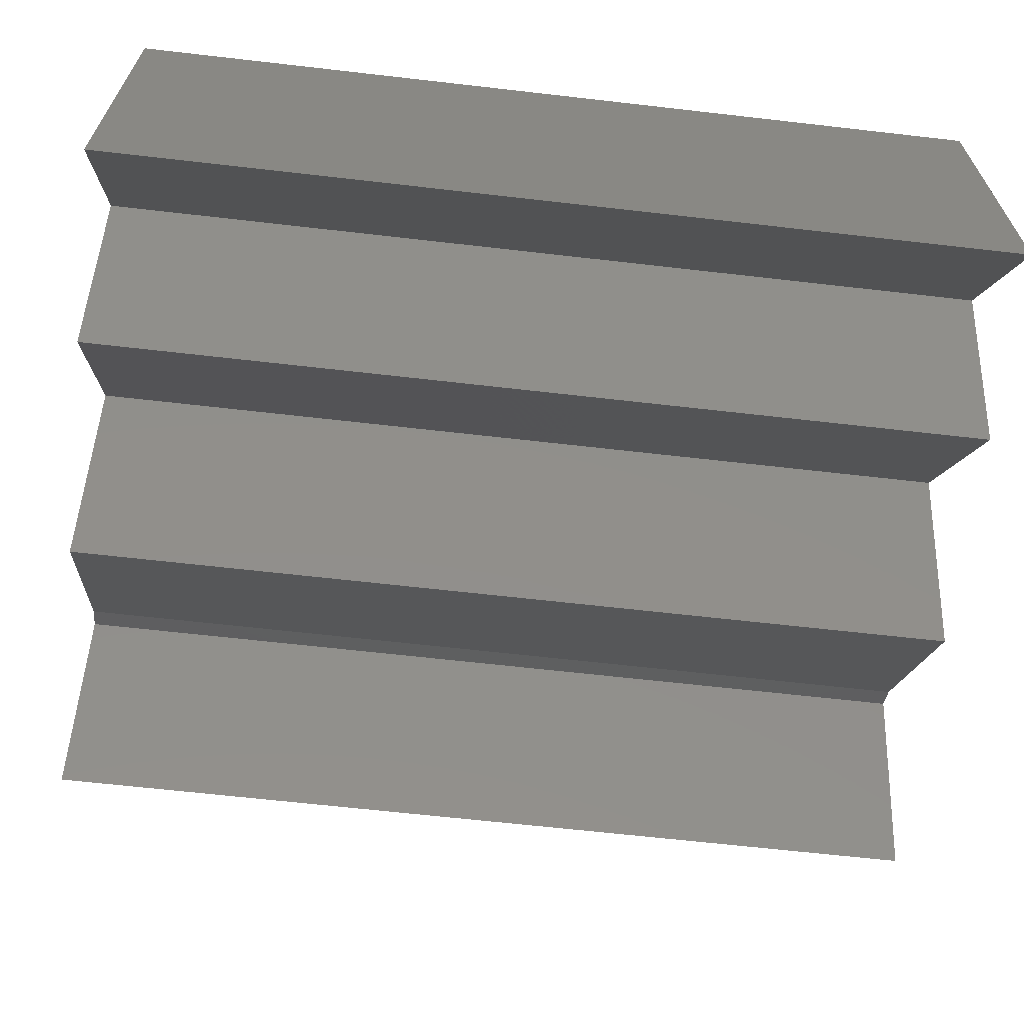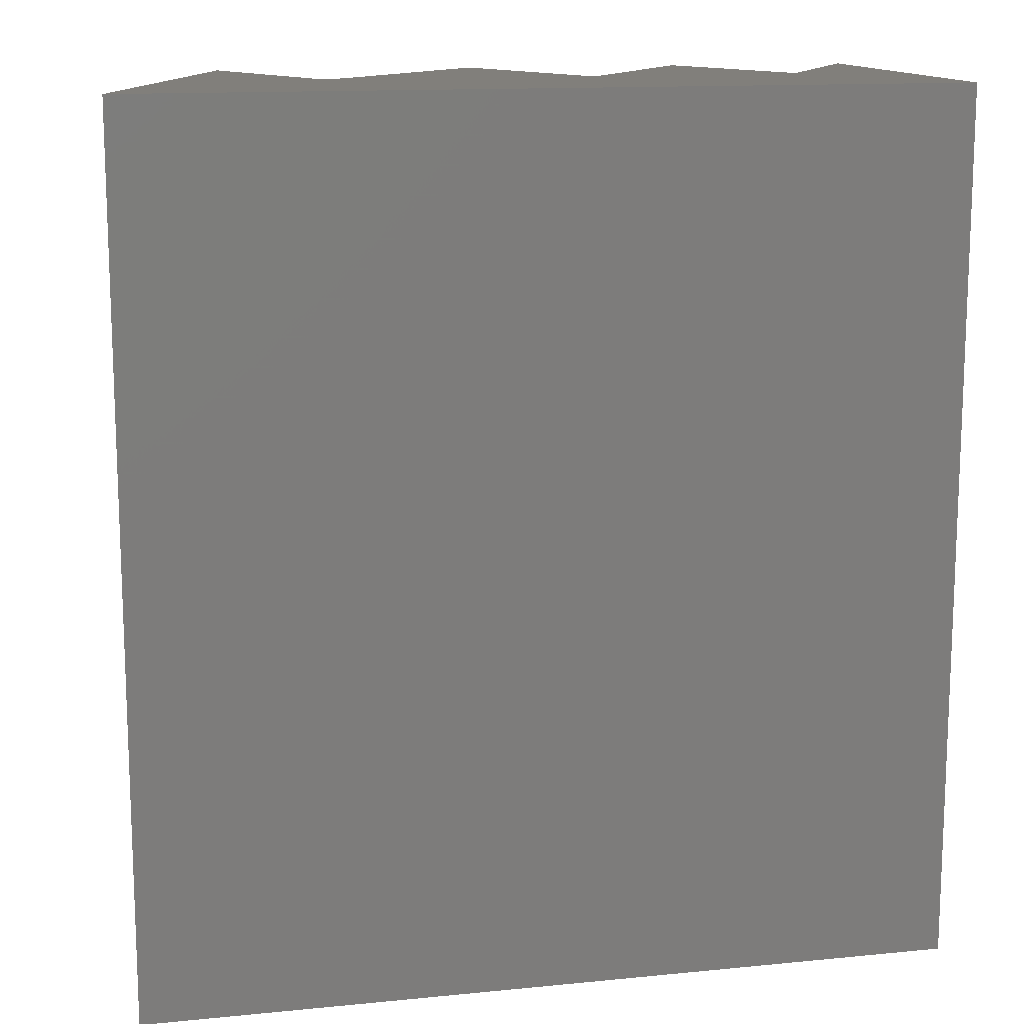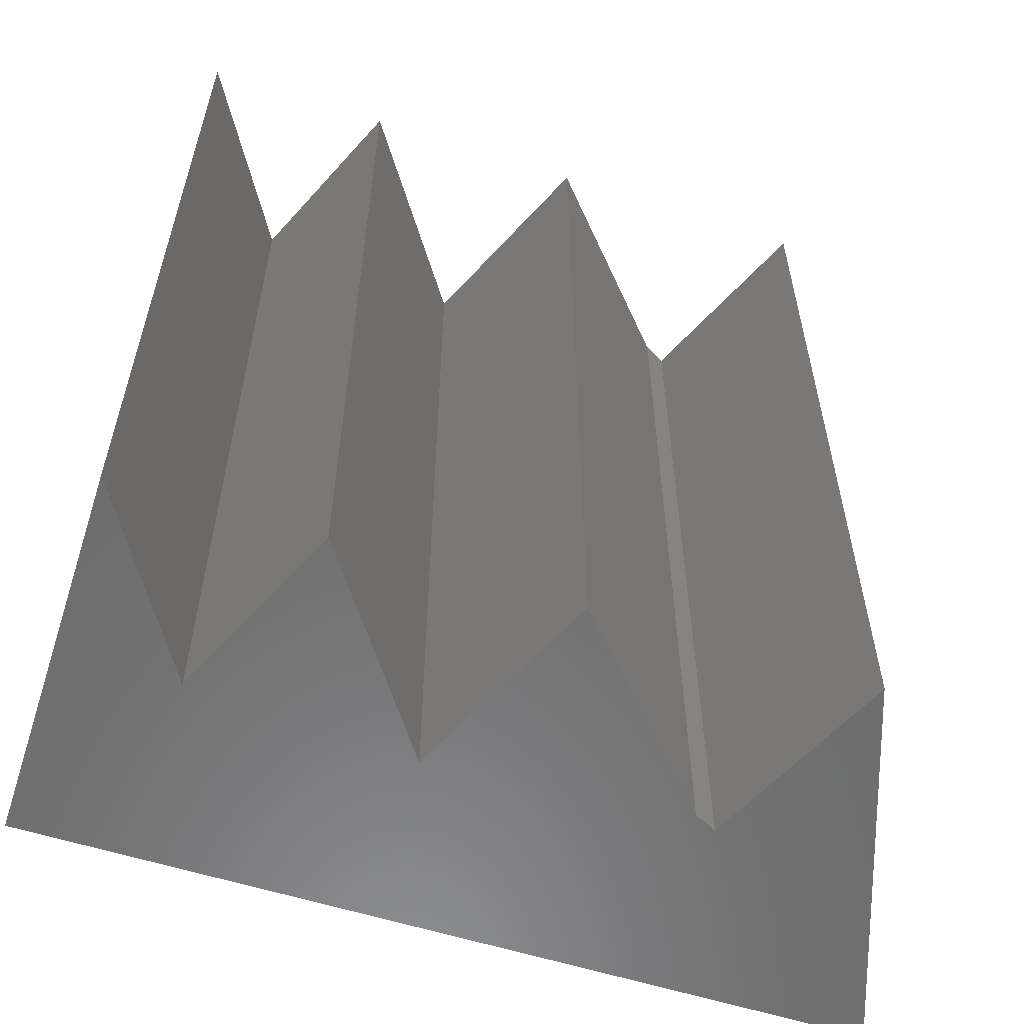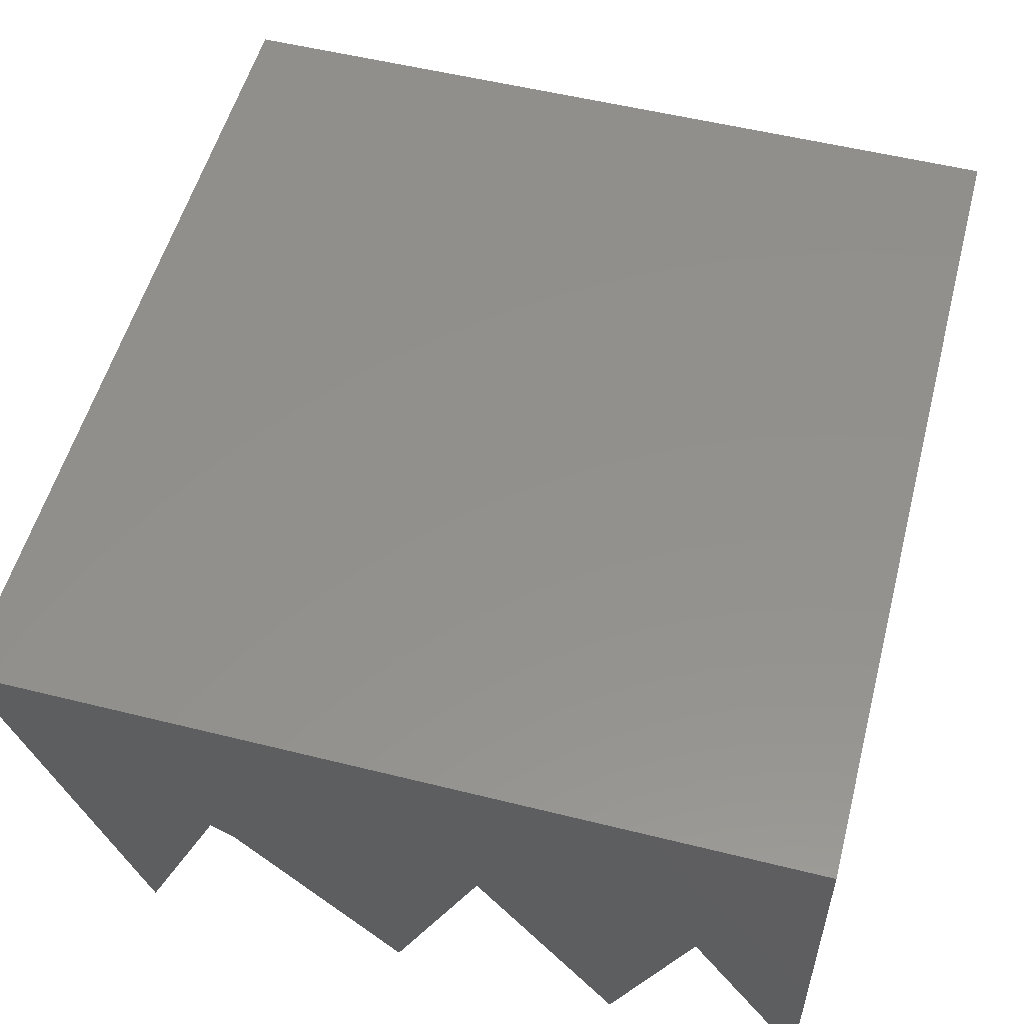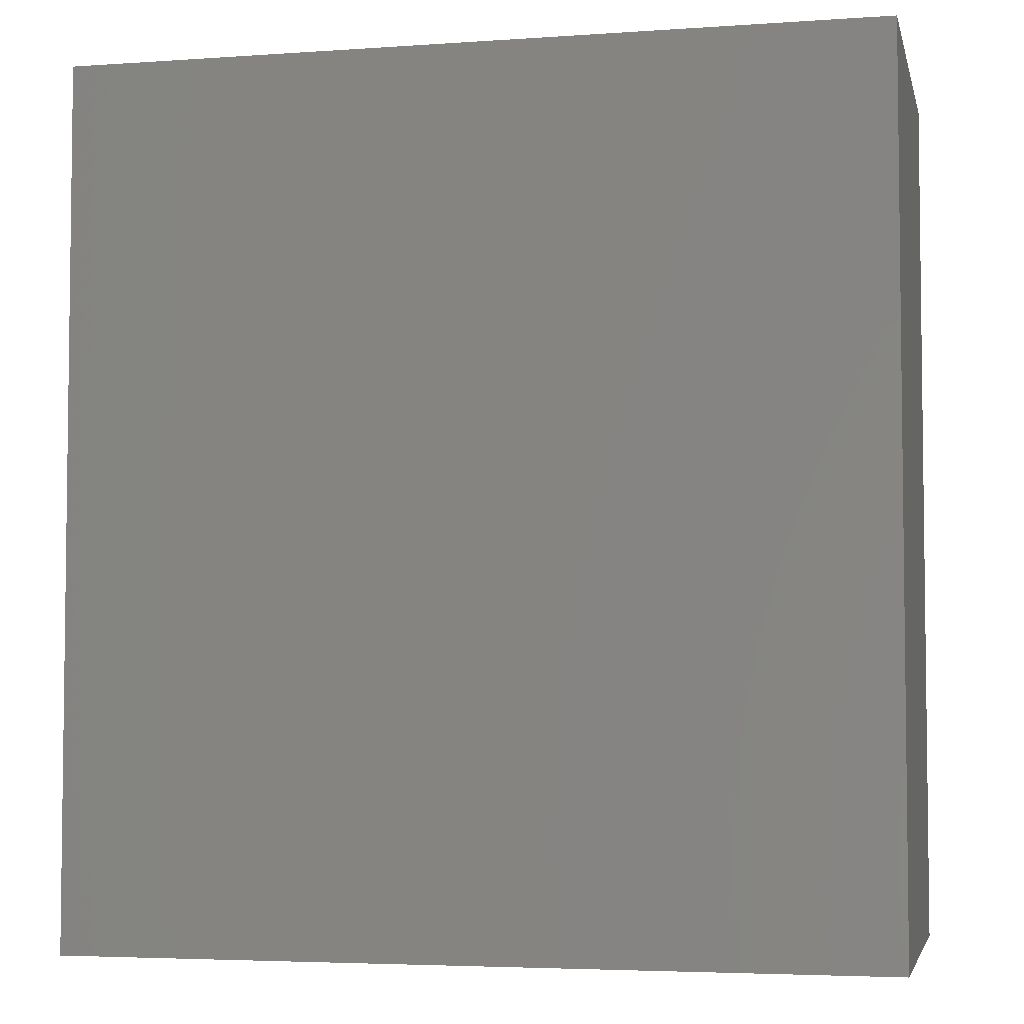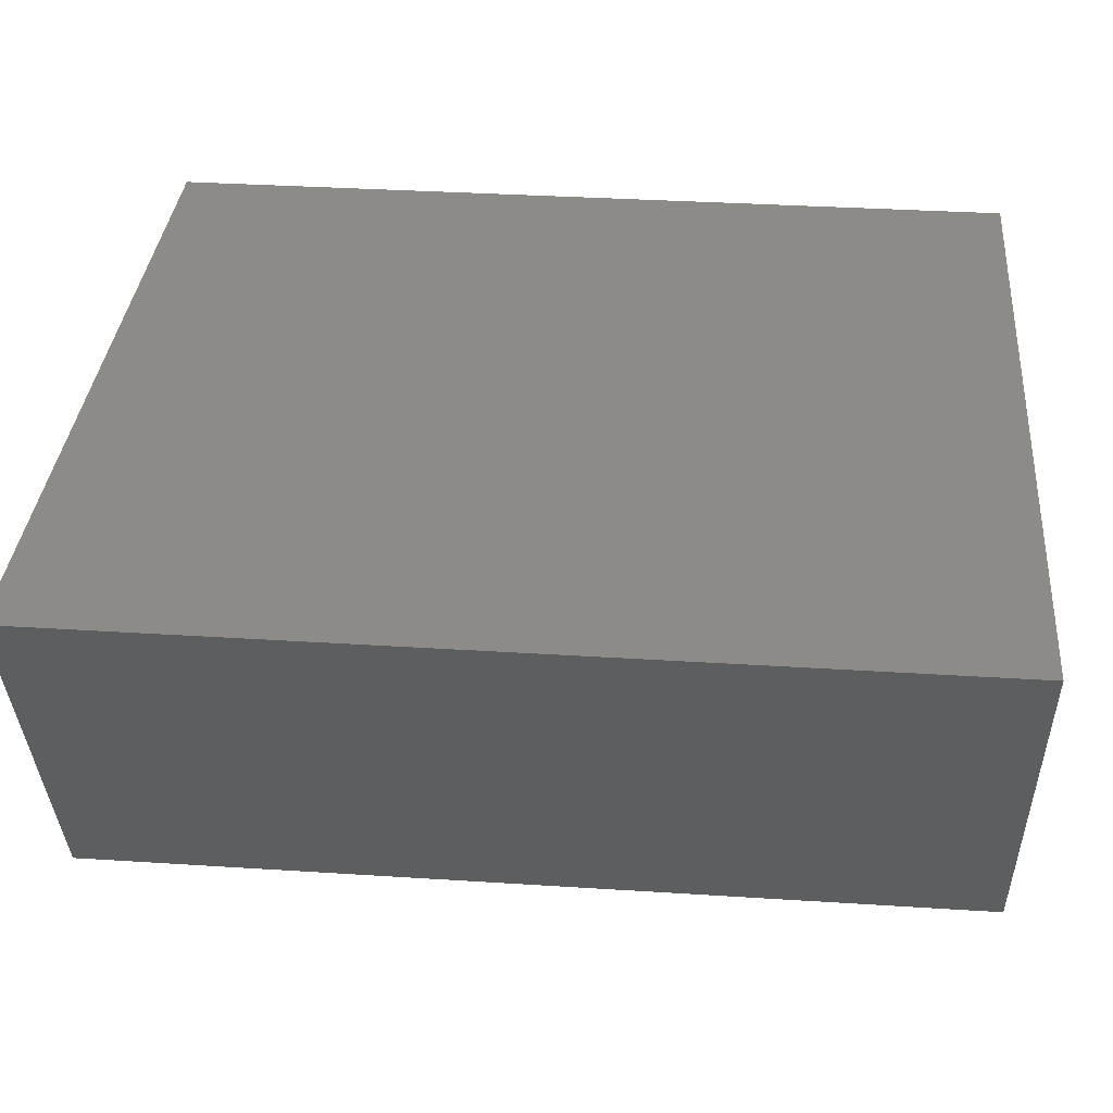
<metadata>
{"format":"stl","ext":"stl","renderer":"f3d","projection":"perspective","resolution":1024,"background":"white","views":[{"elev":-64.6,"azim":-96.6,"up":"+Y"},{"elev":13.5,"azim":167.4,"up":"+Z"},{"elev":-58.3,"azim":-18.1,"up":"+Z"},{"elev":54.2,"azim":-165.2,"up":"+Y"},{"elev":-4.4,"azim":-167.3,"up":"+Z"},{"elev":34.9,"azim":94.9,"up":"+Y"}]}
</metadata>
<code>
# stl→obj: 20 verts, 36 faces
v 0.1566 0.1612 0
v 0.2266 -2.776e-17 0
v 0.1566 0.1612 0.75
v 0.2266 -2.776e-17 0.75
v -0.0002467 -2.776e-17 0
v 0.1377 0.151 0
v -0.0002467 -2.776e-17 0.75
v 0.1377 0.151 0.75
v -0.07344 0.1683 0
v -0.2564 0.1537 0
v -0.3516 0.322 0
v -0.3516 0 0
v -0.1905 0 0
v 0.3438 0.322 0
v -0.3516 0.322 0.75
v -0.2564 0.1537 0.75
v -0.07344 0.1683 0.75
v -0.3516 0 0.75
v -0.1905 0 0.75
v 0.3438 0.322 0.75
f 1 2 3
f 3 2 4
f 5 6 7
f 7 6 8
f 9 10 11
f 10 12 11
f 13 10 9
f 2 1 14
f 9 11 14
f 9 14 1
f 9 1 6
f 9 6 5
f 15 16 17
f 15 18 16
f 17 16 19
f 20 3 4
f 17 7 8
f 17 8 3
f 17 3 20
f 17 20 15
f 6 1 8
f 8 1 3
f 11 12 15
f 15 12 18
f 14 11 20
f 20 11 15
f 2 14 4
f 4 14 20
f 9 5 17
f 17 5 7
f 13 9 19
f 19 9 17
f 10 13 16
f 16 13 19
f 12 10 18
f 18 10 16

</code>
